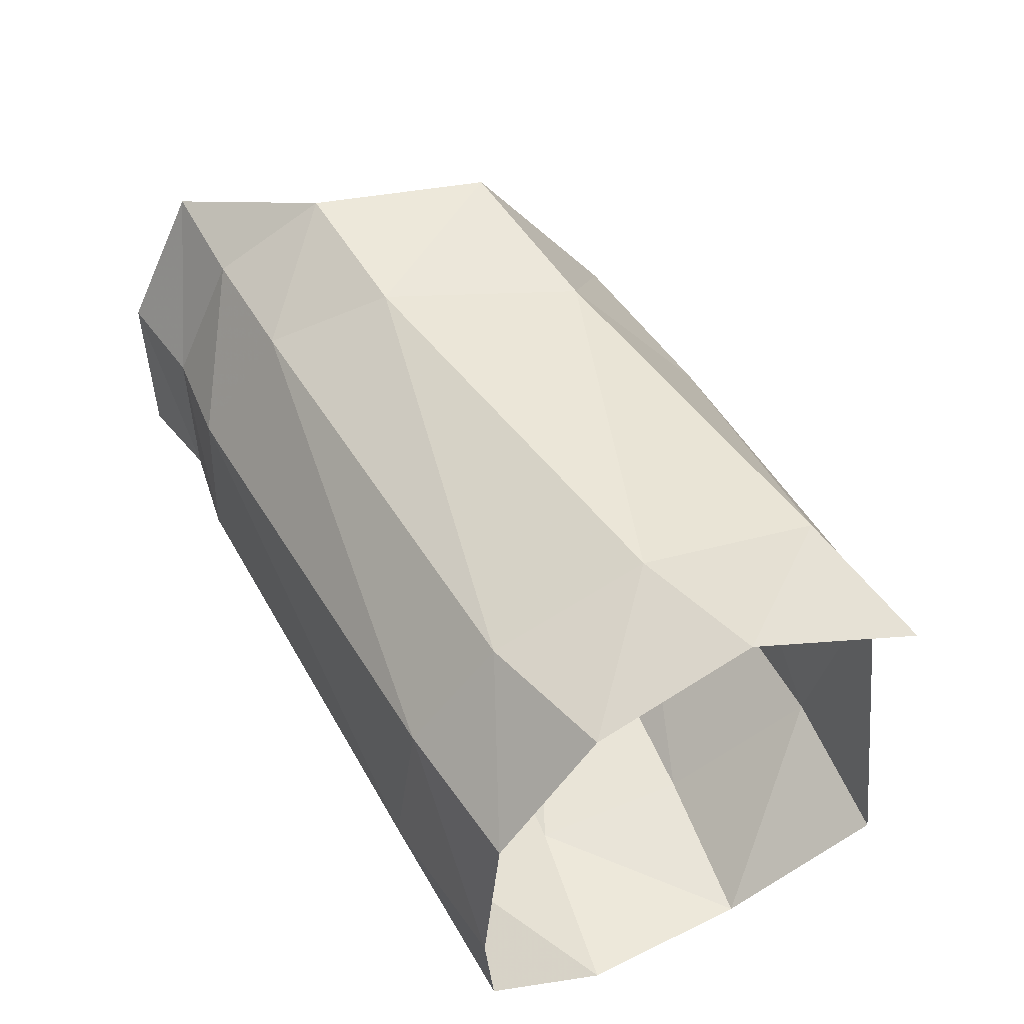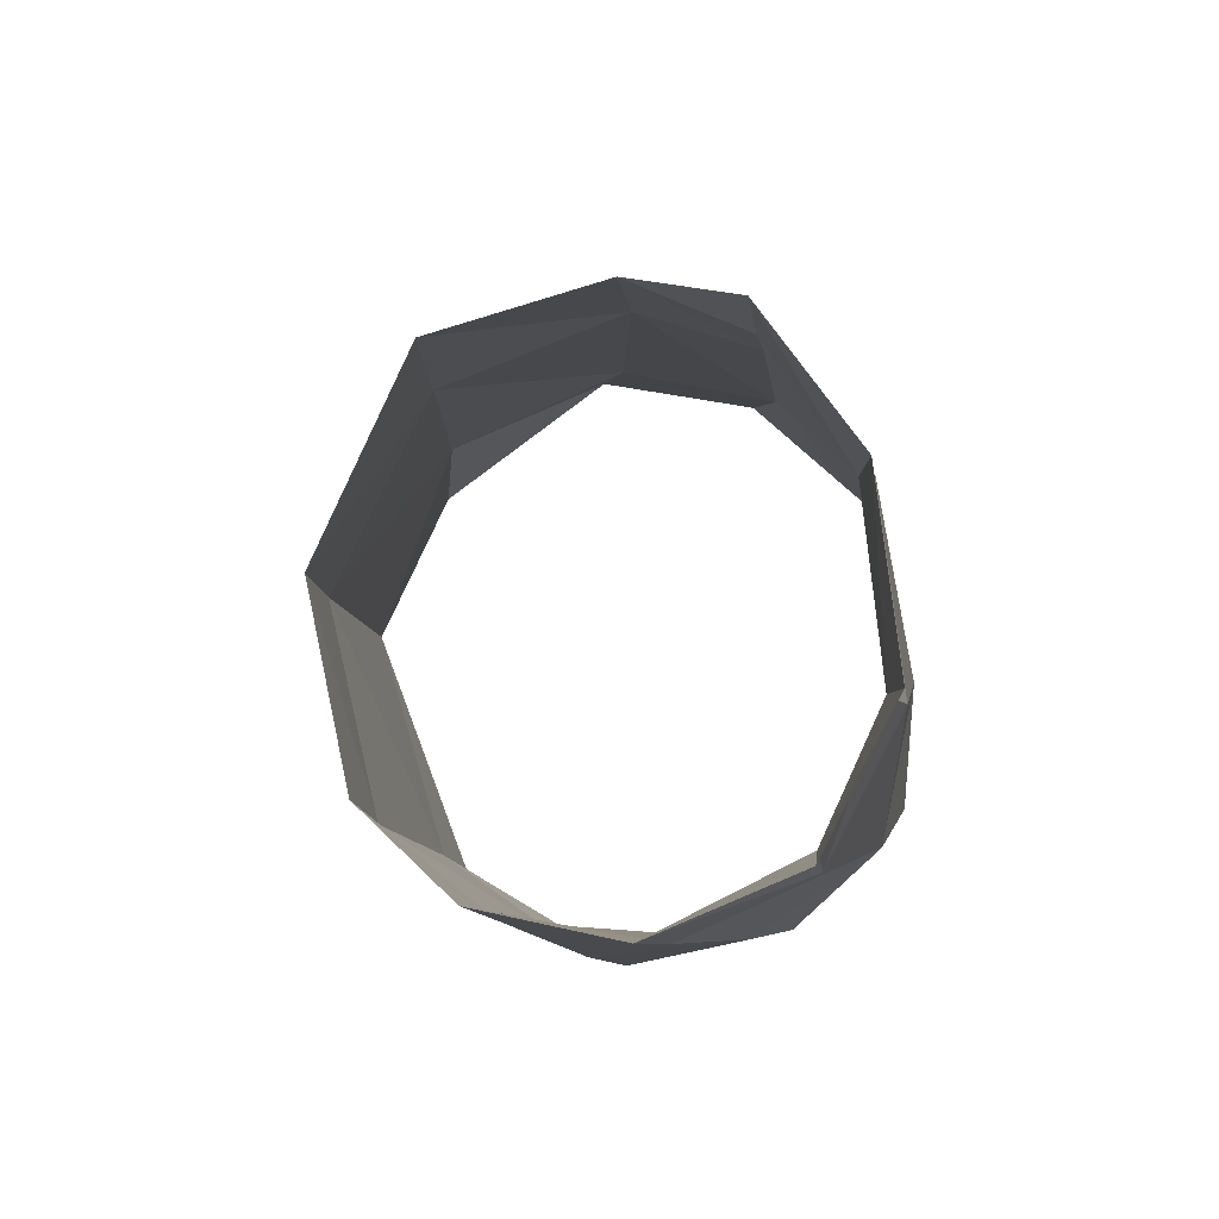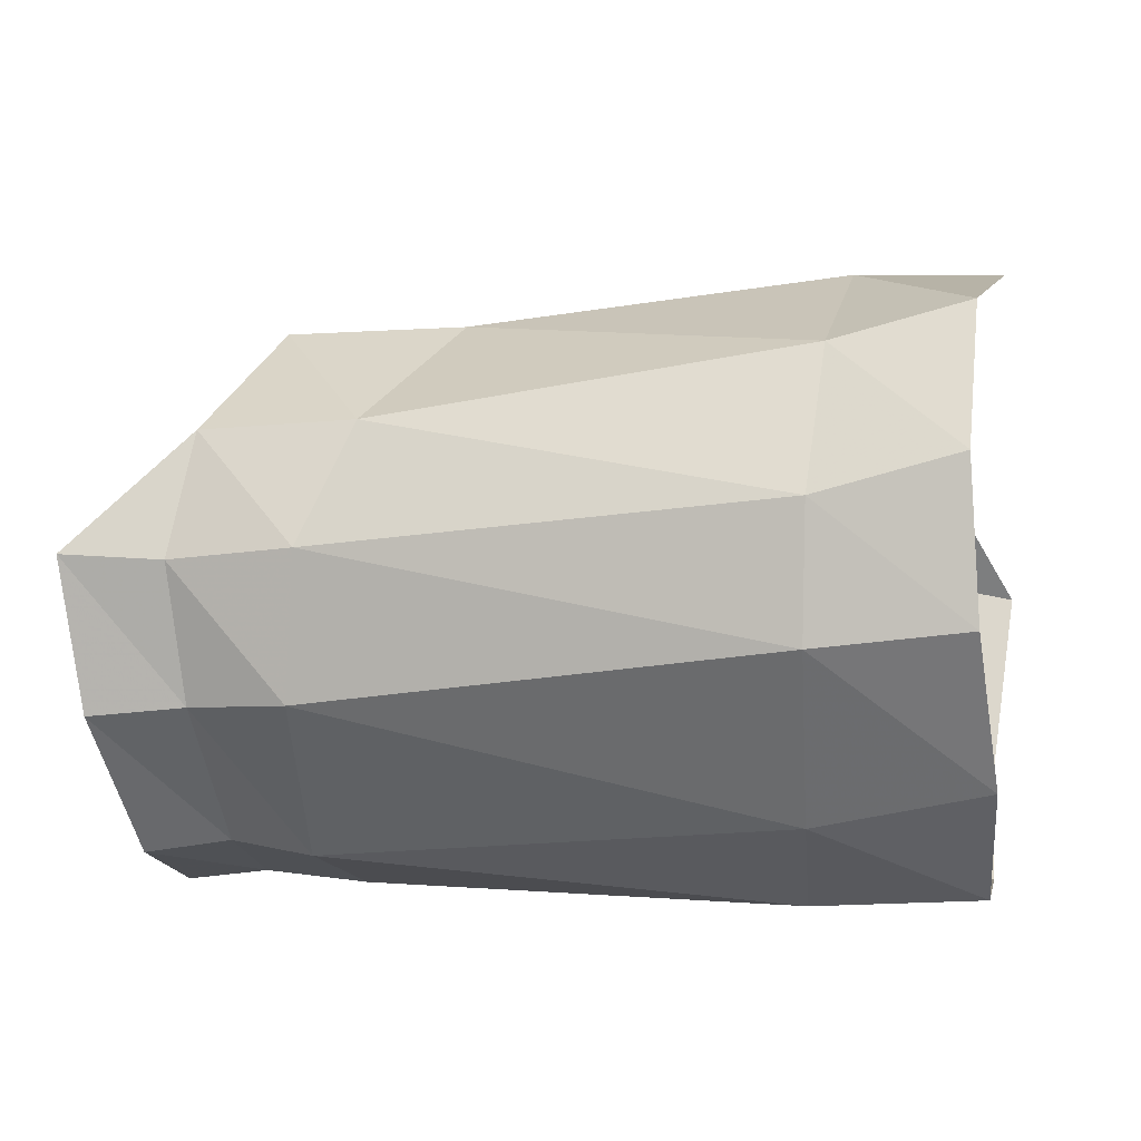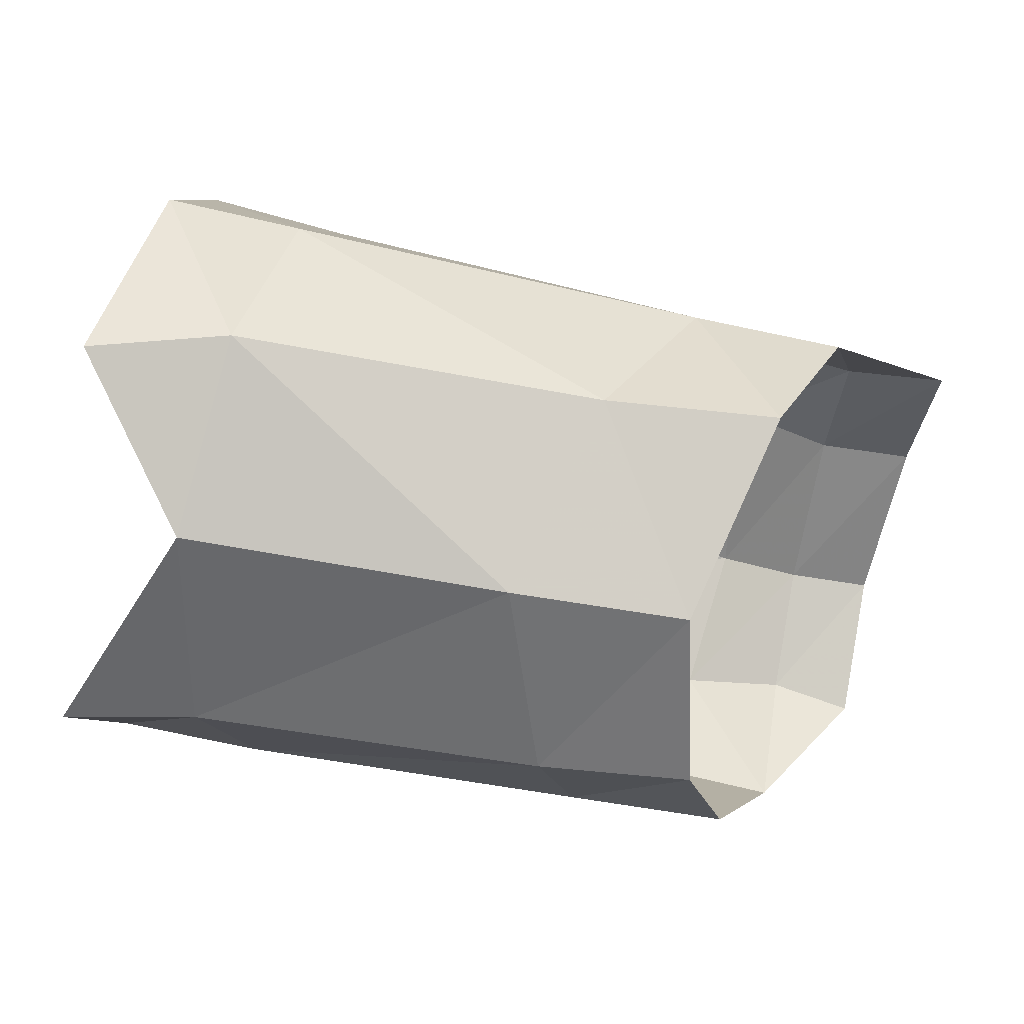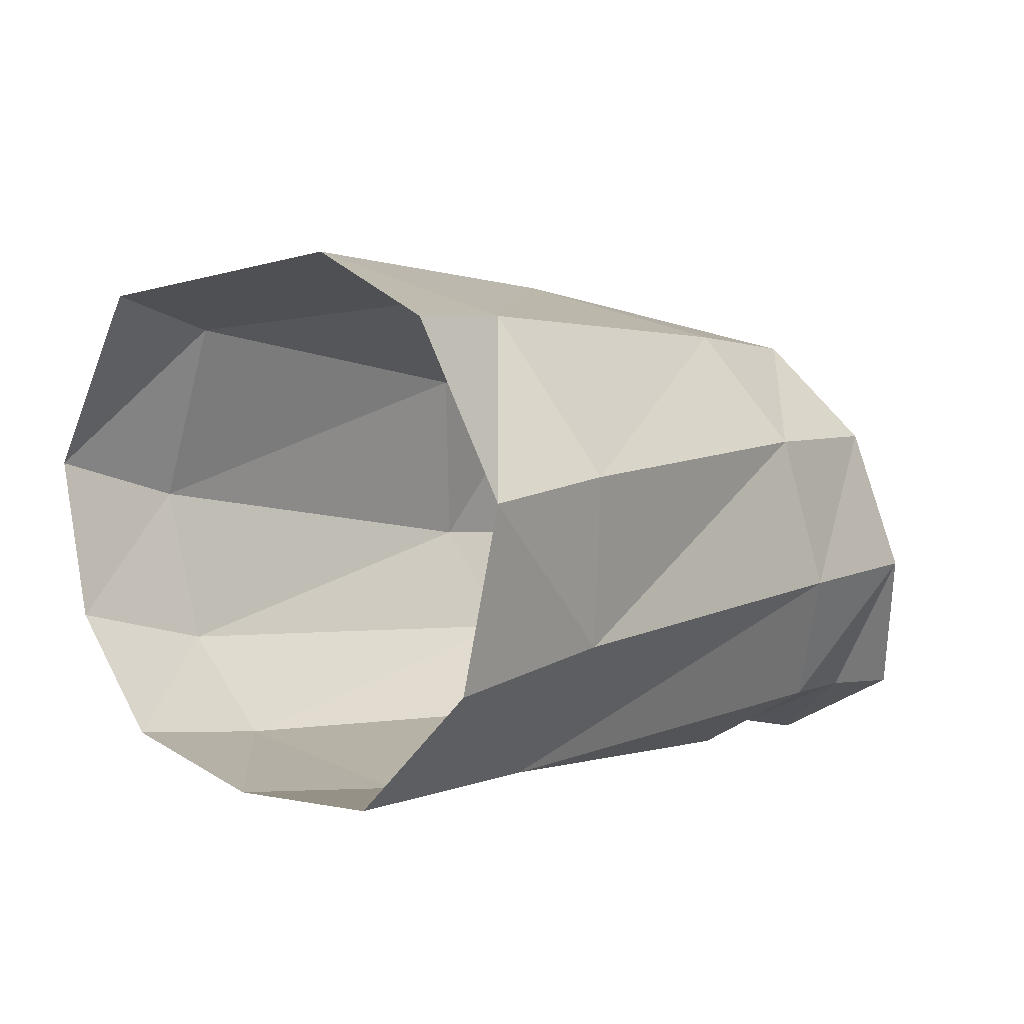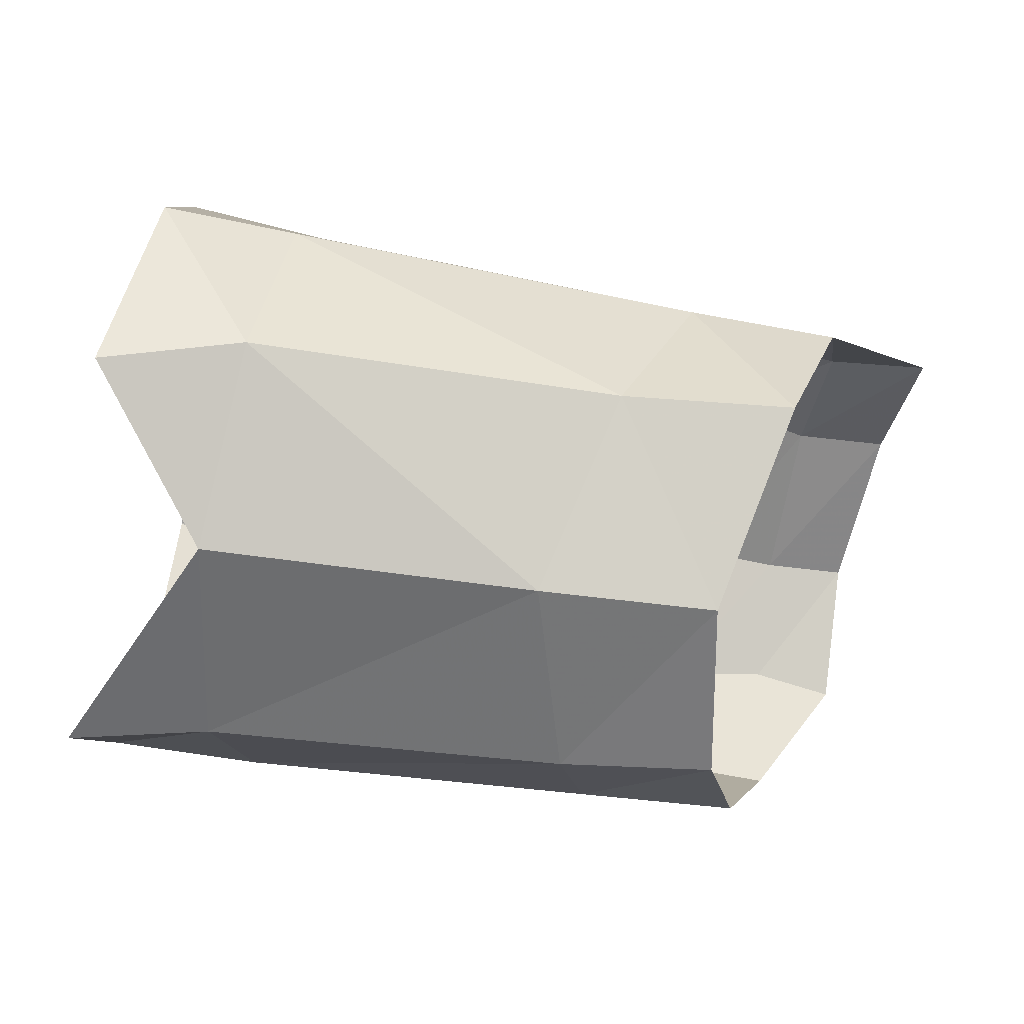
<metadata>
{"format":"obj","ext":"obj","renderer":"f3d","projection":"perspective","resolution":1024,"background":"white","views":[{"elev":65.9,"azim":62.8,"up":"+Z"},{"elev":-14.2,"azim":-81.0,"up":"+Z"},{"elev":45.9,"azim":9.4,"up":"+Z"},{"elev":19.8,"azim":-167.6,"up":"+Z"},{"elev":4.9,"azim":123.1,"up":"+Y"},{"elev":19.5,"azim":-174.0,"up":"+Z"}]}
</metadata>
<code>
v -0.005213 -0.007585 0.00456
v -0.004528 -0.008819 -0.002314
v 0.001153 -0.008193 -0.000213
v -0.000137 -0.006932 0.005556
v -0.00515 0.007451 0.00672
v -0.005694 0.001154 0.009111
v -0.001247 0.002535 0.01027
v -0.000203 0.008665 0.006365
v -0.003845 0.01023 0.000184
v -0.005674 -0.004297 0.007715
v -0.001025 -0.003036 0.009109
v 0.001567 -0.008094 -0.005655
v 0.002022 -0.003905 -0.00991
v 0.001944 0.007923 -0.008239
v -0.0165 0.003295 -0.01185
v -0.003688 0.002702 -0.01145
v -0.00408 -0.002988 -0.01099
v -0.01768 -0.002083 -0.01279
v 0.001896 0.002192 -0.01112
v -0.003275 0.007946 -0.007708
v -0.0211 -0.008552 0.000126
v -0.02055 -0.009265 -0.006507
v -0.02132 -0.00541 0.00403
v -0.01784 0.005243 0.004557
v -0.02007 -0.00132 0.00593
v -0.004181 -0.00756 -0.007954
v -0.01954 -0.006708 -0.01107
v -0.01596 0.007186 -0.008729
v -0.01532 0.009108 -0.001311
v -0.02139 0.006697 -0.00893
v -0.02143 0.008197 -0.002143
v -0.02387 0.004414 0.00407
v -0.0253 -0.001681 0.005016
v -0.0255 -0.005621 0.002998
v -0.02213 0.003279 -0.01216
v -0.02328 -0.00181 -0.01345
v -0.02311 -0.006829 -0.011
v -0.02778 -0.008814 -0.001355
v -0.02903 -0.005754 0.0028
v -0.02449 -0.008268 -0.000922
v -0.02346 -0.008822 -0.006833
v -0.02635 -0.009452 -0.007305
v -0.02597 -0.00701 -0.01186
f 2 3 1
f 1 3 4
f 6 7 5
f 5 7 8
f 5 8 9
f 10 11 6
f 6 11 7
f 16 17 15
f 15 17 18
f 20 9 14
f 1 21 2
f 2 21 22
f 10 23 1
f 1 23 21
f 1 4 10
f 10 4 11
f 5 24 6
f 6 24 25
f 2 22 26
f 26 22 27
f 20 16 28
f 28 16 15
f 16 19 17
f 17 19 13
f 17 26 18
f 18 26 27
f 9 20 29
f 29 20 28
f 6 25 10
f 10 25 23
f 24 5 29
f 29 5 9
f 16 20 19
f 19 20 14
f 17 13 26
f 26 13 12
f 26 12 2
f 2 12 3
f 29 28 31
f 31 28 30
f 29 31 24
f 24 31 32
f 24 32 25
f 25 32 33
f 25 33 23
f 23 33 34
f 28 15 30
f 30 15 35
f 15 18 35
f 35 18 36
f 18 27 36
f 36 27 37
f 33 39 34
f 23 34 21
f 21 34 40
f 22 41 27
f 27 41 37
f 41 22 40
f 40 22 21
f 40 38 41
f 41 38 42
f 41 42 37
f 37 42 43
f 38 40 39
f 39 40 34
f 43 36 37

</code>
